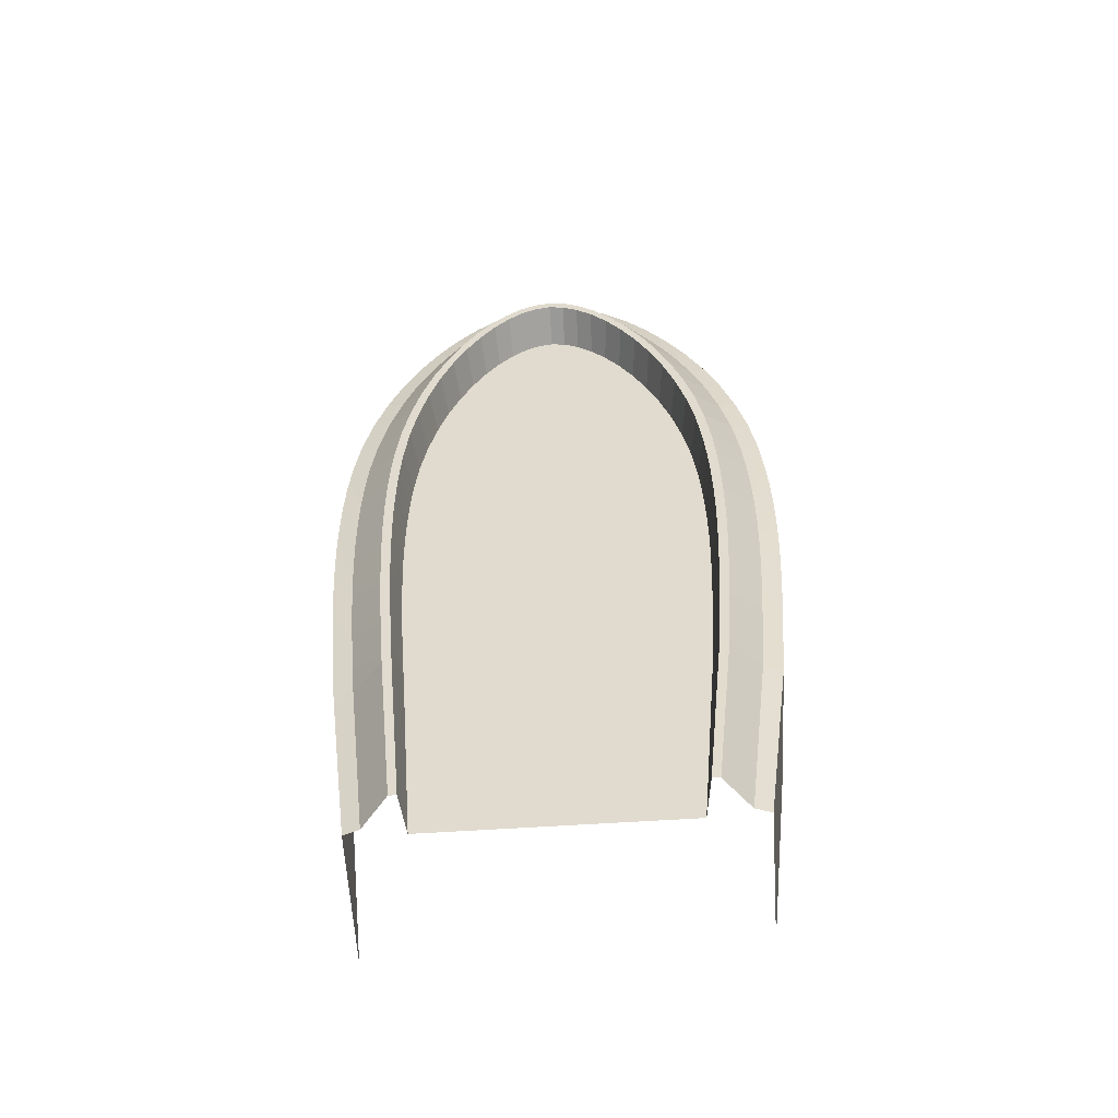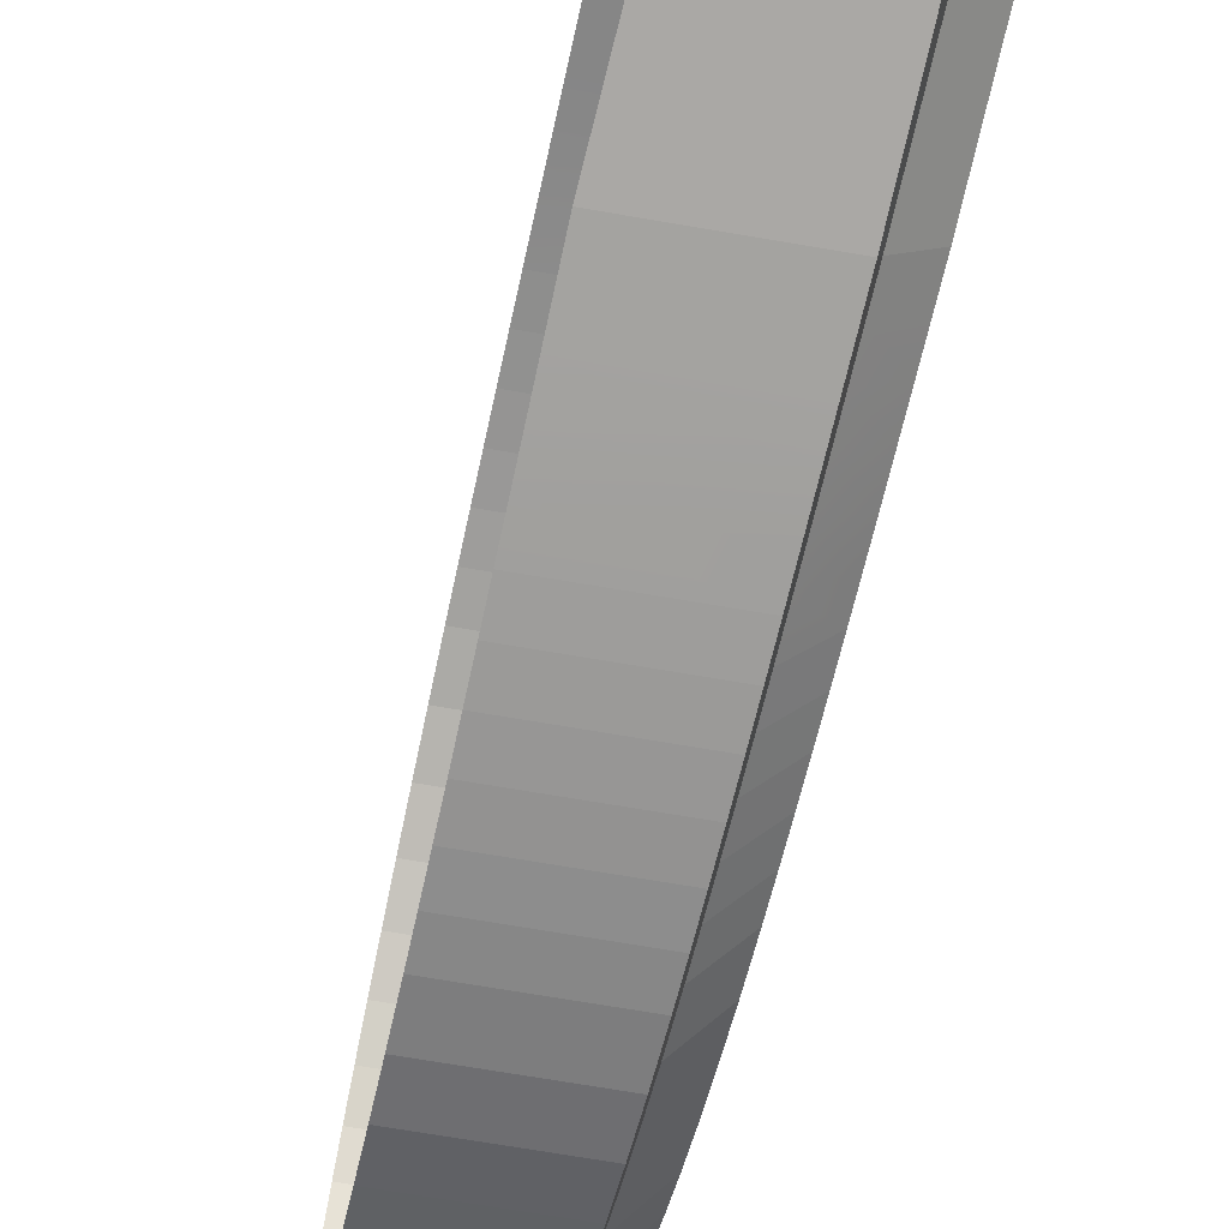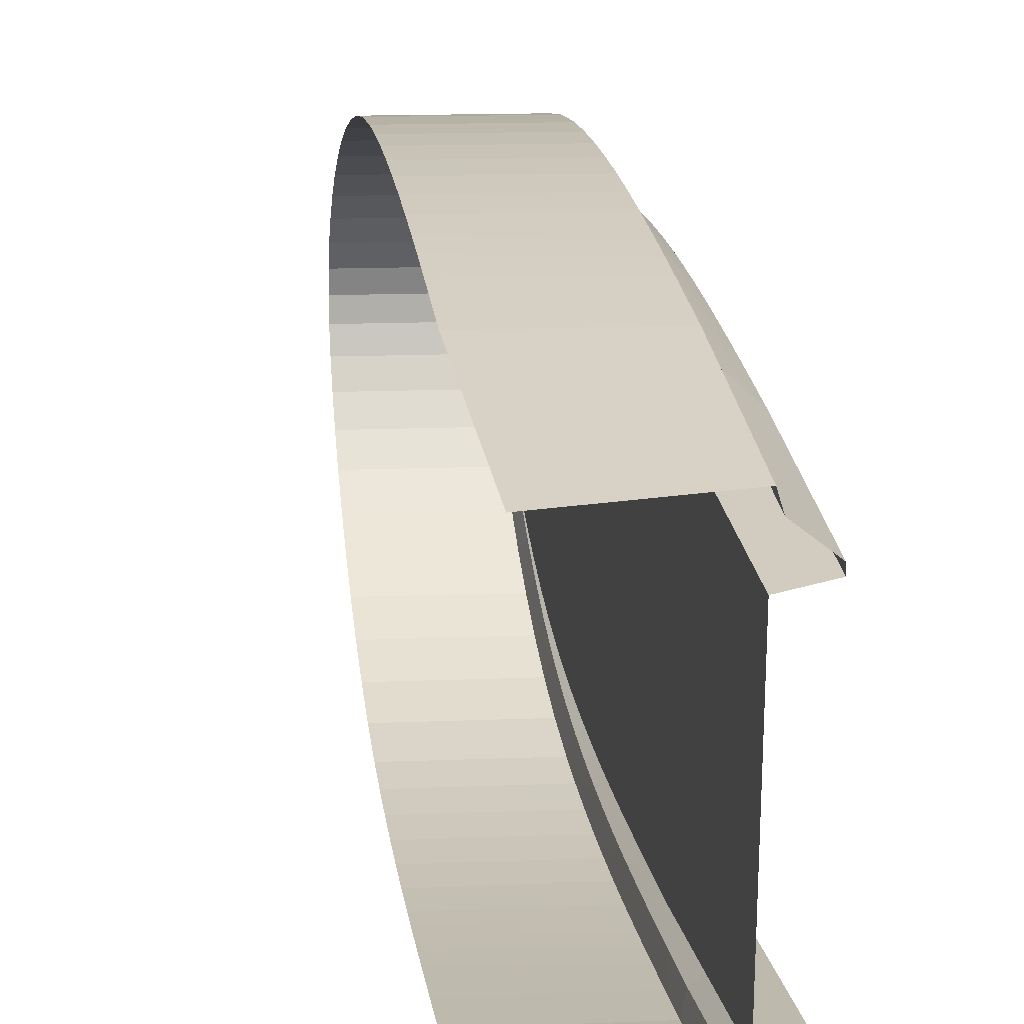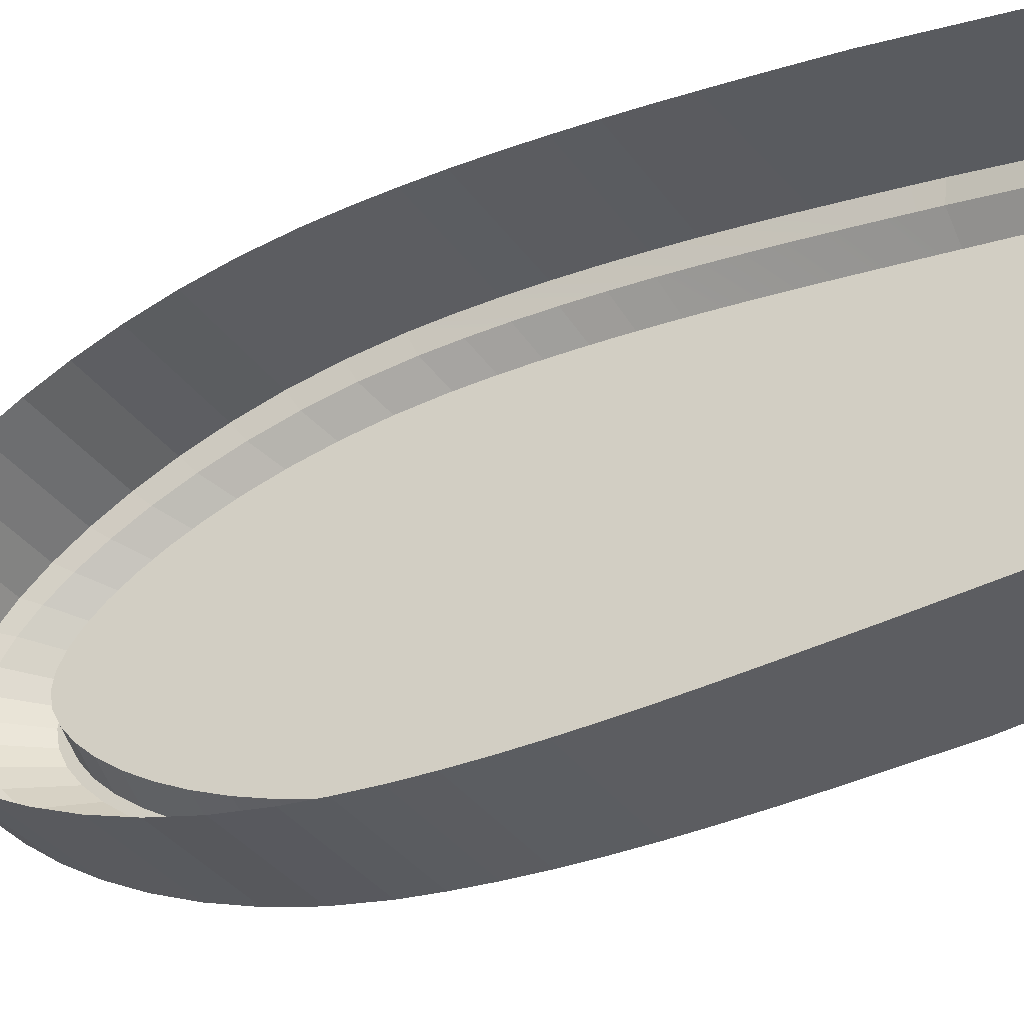
<metadata>
{"format":"obj","ext":"obj","renderer":"f3d","projection":"perspective","resolution":1024,"background":"white","views":[{"elev":-63.1,"azim":94.2,"up":"+Y"},{"elev":-67.4,"azim":-21.6,"up":"+Z"},{"elev":20.8,"azim":-16.9,"up":"+Z"},{"elev":-34.7,"azim":-71.4,"up":"+Z"}]}
</metadata>
<code>
v -12.32 3.67 0.1249
v -12.3 3.649 0.1036
v -12.29 3.677 0.09821
v -12.31 3.7 0.1184
v -12.34 3.544 -0.1443
v -12.32 3.53 -0.1222
v -12.32 3.508 -0.1216
v -12.34 3.521 -0.1436
v -12.38 3.259 0.1088
v -12.36 3.259 0.09057
v -12.34 3.379 0.1015
v -12.36 3.384 0.1222
v -12.29 3.847 -0.04609
v -12.28 3.816 -0.03983
v -12.28 3.803 -0.05173
v -12.3 3.834 -0.06028
v -12.29 3.704 0.09125
v -12.31 3.728 0.1101
v -12.32 3.487 -0.1206
v -12.34 3.498 -0.1424
v -12.33 3.399 0.1031
v -12.36 3.406 0.1242
v -12.28 3.788 -0.06341
v -12.3 3.818 -0.07421
v -12.29 3.728 0.08297
v -12.31 3.754 0.1002
v -12.33 3.465 -0.1194
v -12.35 3.475 -0.141
v -12.33 3.42 0.1047
v -12.35 3.427 0.1261
v -12.28 3.77 -0.07465
v -12.3 3.799 -0.0876
v -12.28 3.751 0.07357
v -12.3 3.778 0.08905
v -12.33 3.444 -0.1179
v -12.35 3.453 -0.1393
v -12.33 3.441 0.1062
v -12.35 3.45 0.1279
v -12.28 3.75 -0.08519
v -12.3 3.777 -0.1002
v -12.28 3.771 0.06328
v -12.3 3.799 0.07679
v -12.33 3.423 -0.1163
v -12.35 3.431 -0.1374
v -12.32 3.463 0.1076
v -12.35 3.473 0.1296
v -12.29 3.727 -0.09482
v -12.31 3.753 -0.1117
v -12.28 3.789 0.05231
v -12.3 3.818 0.06371
v -12.34 3.402 -0.1147
v -12.36 3.408 -0.1354
v -12.32 3.485 0.1088
v -12.34 3.496 0.131
v -12.29 3.702 -0.1033
v -12.31 3.727 -0.1218
v -12.28 3.804 0.04088
v -12.29 3.834 0.05009
v -12.34 3.381 -0.113
v -12.36 3.387 -0.1334
v -12.32 3.507 0.1097
v -12.34 3.52 0.1321
v -12.3 3.676 -0.1104
v -12.32 3.698 -0.1302
v -12.27 3.816 0.0292
v -12.29 3.847 0.03618
v -12.36 3.259 -0.09819
v -12.38 3.259 -0.1161
v -12.32 3.53 0.1102
v -12.34 3.544 0.1327
v -12.3 3.647 -0.1159
v -12.32 3.668 -0.1368
v -12.27 3.825 0.01749
v -12.29 3.856 0.02223
v -12.31 3.552 0.1103
v -12.33 3.568 0.1328
v -12.3 3.618 -0.1195
v -12.32 3.637 -0.1411
v -12.27 3.83 0.005975
v -12.29 3.862 0.008498
v -12.31 3.575 0.1099
v -12.33 3.591 0.1323
v -12.31 3.596 -0.1211
v -12.33 3.614 -0.143
v -12.27 3.832 -0.005139
v -12.29 3.864 -0.004749
v -12.31 3.597 0.1089
v -12.33 3.615 0.1312
v -12.31 3.574 -0.122
v -12.33 3.59 -0.1441
v -12.27 3.83 -0.0163
v -12.29 3.862 -0.01805
v -12.3 3.619 0.1073
v -12.32 3.639 0.1292
v -12.31 3.552 -0.1223
v -12.33 3.567 -0.1445
v -12.27 3.825 -0.02794
v -12.29 3.856 -0.03193
v -12.32 3.707 0.1305
v -12.32 3.677 0.1376
v -12.34 3.523 -0.157
v -12.34 3.547 -0.1578
v -12.36 3.382 0.1347
v -12.38 3.259 0.1198
v -12.3 3.845 -0.06557
v -12.3 3.859 -0.05
v -12.31 3.736 0.1214
v -12.35 3.499 -0.1558
v -12.36 3.404 0.1368
v -12.3 3.829 -0.08086
v -12.31 3.763 0.1106
v -12.35 3.476 -0.1542
v -12.36 3.426 0.1389
v -12.3 3.809 -0.09555
v -12.3 3.788 0.09831
v -12.35 3.453 -0.1523
v -12.35 3.45 0.141
v -12.31 3.787 -0.1094
v -12.3 3.81 0.08485
v -12.36 3.43 -0.1502
v -12.35 3.473 0.1428
v -12.31 3.762 -0.122
v -12.3 3.829 0.07051
v -12.36 3.407 -0.148
v -12.35 3.497 0.1443
v -12.31 3.735 -0.1331
v -12.3 3.846 0.05556
v -12.36 3.384 -0.1459
v -12.34 3.522 0.1455
v -12.32 3.706 -0.1423
v -12.29 3.859 0.04029
v -12.38 3.259 -0.1271
v -12.34 3.546 0.1462
v -12.32 3.675 -0.1495
v -12.29 3.869 0.02498
v -12.33 3.571 0.1463
v -12.33 3.643 -0.1543
v -12.29 3.875 0.009915
v -12.33 3.595 0.1458
v -12.33 3.618 -0.1563
v -12.29 3.877 -0.004622
v -12.33 3.62 0.1445
v -12.33 3.594 -0.1575
v -12.29 3.875 -0.01922
v -12.32 3.644 0.1424
v -12.34 3.57 -0.158
v -12.29 3.869 -0.03445
v -12.37 3.886 0.02574
v -12.38 3.876 0.04105
v -12.42 3.589 0.1471
v -12.43 3.565 0.147
v -12.41 3.661 -0.1535
v -12.41 3.693 -0.1487
v -12.37 3.892 0.01068
v -12.42 3.614 0.1466
v -12.42 3.637 -0.1555
v -12.37 3.894 -0.003861
v -12.41 3.638 0.1453
v -12.42 3.613 -0.1567
v -12.37 3.892 -0.01846
v -12.41 3.662 0.1432
v -12.42 3.589 -0.1572
v -12.37 3.886 -0.03368
v -12.4 3.694 0.1384
v -12.43 3.565 -0.157
v -12.38 3.876 -0.04923
v -12.4 3.725 0.1313
v -12.43 3.541 -0.1562
v -12.45 3.401 0.1355
v -12.47 3.259 0.1206
v -12.38 3.862 -0.0648
v -12.4 3.754 0.1222
v -12.44 3.518 -0.1549
v -12.45 3.423 0.1377
v -12.38 3.846 -0.08009
v -12.39 3.781 0.1114
v -12.44 3.495 -0.1533
v -12.45 3.445 0.1398
v -12.38 3.826 -0.09478
v -12.39 3.805 0.09908
v -12.44 3.472 -0.1514
v -12.44 3.469 0.1418
v -12.39 3.804 -0.1086
v -12.38 3.827 0.08562
v -12.45 3.449 -0.1493
v -12.44 3.492 0.1436
v -12.39 3.779 -0.1212
v -12.38 3.847 0.07128
v -12.45 3.426 -0.1472
v -12.43 3.516 0.1452
v -12.4 3.752 -0.1323
v -12.38 3.863 0.05633
v -12.45 3.403 -0.145
v -12.43 3.54 0.1463
v -12.4 3.723 -0.1415
v -12.47 3.259 -0.1263
v -12.3 3.646 0.09748
v -12.29 3.673 0.09236
v -12.32 3.529 -0.1156
v -12.32 3.507 -0.1151
v -12.35 3.259 0.08527
v -12.34 3.381 0.09545
v -12.28 3.81 -0.03792
v -12.28 3.797 -0.04915
v -12.29 3.699 0.08579
v -12.32 3.486 -0.1142
v -12.33 3.4 0.09698
v -12.28 3.783 -0.06018
v -12.29 3.724 0.07797
v -12.33 3.465 -0.113
v -12.33 3.421 0.0985
v -12.28 3.765 -0.07078
v -12.28 3.746 0.0691
v -12.33 3.444 -0.1116
v -12.33 3.441 0.09995
v -12.29 3.745 -0.08073
v -12.28 3.766 0.05939
v -12.33 3.423 -0.1101
v -12.32 3.463 0.1013
v -12.29 3.722 -0.08982
v -12.28 3.783 0.04904
v -12.33 3.403 -0.1085
v -12.32 3.484 0.1024
v -12.29 3.698 -0.09782
v -12.28 3.798 0.03825
v -12.34 3.383 -0.107
v -12.32 3.506 0.1032
v -12.3 3.672 -0.1045
v -12.28 3.81 0.02723
v -12.36 3.259 -0.09286
v -12.32 3.528 0.1037
v -12.3 3.644 -0.1097
v -12.27 3.818 0.01618
v -12.31 3.551 0.1038
v -12.3 3.615 -0.1131
v -12.27 3.824 0.005307
v -12.31 3.573 0.1034
v -12.31 3.593 -0.1146
v -12.27 3.826 -0.005183
v -12.31 3.595 0.1025
v -12.31 3.572 -0.1154
v -12.27 3.824 -0.01571
v -12.3 3.617 0.1009
v -12.31 3.55 -0.1158
v -12.27 3.818 -0.0267
v -12.31 3.744 0.06636
v -12.31 3.764 0.05705
v -12.36 3.455 -0.107
v -12.36 3.435 -0.1055
v -12.36 3.453 0.09595
v -12.35 3.473 0.09722
v -12.32 3.744 -0.07735
v -12.32 3.722 -0.08606
v -12.31 3.78 0.04712
v -12.36 3.416 -0.104
v -12.35 3.494 0.09828
v -12.32 3.699 -0.09374
v -12.31 3.794 0.03677
v -12.37 3.396 -0.1025
v -12.35 3.515 0.09908
v -12.33 3.674 -0.1002
v -12.31 3.806 0.0262
v -12.38 3.259 -0.08893
v -12.34 3.536 0.09956
v -12.33 3.647 -0.1051
v -12.3 3.814 0.0156
v -12.34 3.557 0.09964
v -12.33 3.619 -0.1084
v -12.3 3.819 0.005173
v -12.34 3.579 0.09926
v -12.34 3.598 -0.1098
v -12.3 3.821 -0.004889
v -12.33 3.6 0.09837
v -12.34 3.578 -0.1106
v -12.3 3.819 -0.01499
v -12.33 3.621 0.09689
v -12.34 3.557 -0.111
v -12.3 3.814 -0.02553
v -12.33 3.648 0.09358
v -12.35 3.536 -0.1108
v -12.31 3.806 -0.03629
v -12.32 3.675 0.08867
v -12.35 3.516 -0.1103
v -12.38 3.259 0.08193
v -12.36 3.394 0.09163
v -12.31 3.794 -0.04706
v -12.32 3.7 0.08237
v -12.35 3.495 -0.1094
v -12.36 3.413 0.0931
v -12.31 3.78 -0.05763
v -12.32 3.723 0.07487
v -12.35 3.475 -0.1083
v -12.36 3.433 0.09456
v -12.31 3.763 -0.0678
g symbolsFrontNEWTILT.035_CUBezierCurve.037
f 4 1 2
f 2 3 4
f 8 5 6
f 6 7 8
f 12 9 10
f 10 11 12
f 16 13 14
f 14 15 16
f 18 4 3
f 3 17 18
f 20 8 7
f 7 19 20
f 22 12 11
f 11 21 22
f 24 16 15
f 15 23 24
f 26 18 17
f 17 25 26
f 28 20 19
f 19 27 28
f 30 22 21
f 21 29 30
f 32 24 23
f 23 31 32
f 34 26 25
f 25 33 34
f 36 28 27
f 27 35 36
f 38 30 29
f 29 37 38
f 40 32 31
f 31 39 40
f 42 34 33
f 33 41 42
f 44 36 35
f 35 43 44
f 46 38 37
f 37 45 46
f 48 40 39
f 39 47 48
f 50 42 41
f 41 49 50
f 52 44 43
f 43 51 52
f 54 46 45
f 45 53 54
f 56 48 47
f 47 55 56
f 58 50 49
f 49 57 58
f 60 52 51
f 51 59 60
f 62 54 53
f 53 61 62
f 64 56 55
f 55 63 64
f 66 58 57
f 57 65 66
f 68 60 59
f 59 67 68
f 70 62 61
f 61 69 70
f 72 64 63
f 63 71 72
f 74 66 65
f 65 73 74
f 76 70 69
f 69 75 76
f 78 72 71
f 71 77 78
f 80 74 73
f 73 79 80
f 82 76 75
f 75 81 82
f 84 78 77
f 77 83 84
f 86 80 79
f 79 85 86
f 88 82 81
f 81 87 88
f 90 84 83
f 83 89 90
f 92 86 85
f 85 91 92
f 94 88 87
f 87 93 94
f 96 90 89
f 89 95 96
f 98 92 91
f 91 97 98
f 1 94 93
f 93 2 1
f 5 96 95
f 95 6 5
f 13 98 97
f 97 14 13
f 1 4 99
f 99 100 1
f 5 8 101
f 101 102 5
f 9 12 103
f 103 104 9
f 13 16 105
f 105 106 13
f 4 18 107
f 107 99 4
f 8 20 108
f 108 101 8
f 12 22 109
f 109 103 12
f 16 24 110
f 110 105 16
f 18 26 111
f 111 107 18
f 20 28 112
f 112 108 20
f 22 30 113
f 113 109 22
f 24 32 114
f 114 110 24
f 26 34 115
f 115 111 26
f 28 36 116
f 116 112 28
f 30 38 117
f 117 113 30
f 32 40 118
f 118 114 32
f 34 42 119
f 119 115 34
f 36 44 120
f 120 116 36
f 38 46 121
f 121 117 38
f 40 48 122
f 122 118 40
f 42 50 123
f 123 119 42
f 44 52 124
f 124 120 44
f 46 54 125
f 125 121 46
f 48 56 126
f 126 122 48
f 50 58 127
f 127 123 50
f 52 60 128
f 128 124 52
f 54 62 129
f 129 125 54
f 56 64 130
f 130 126 56
f 58 66 131
f 131 127 58
f 60 68 132
f 132 128 60
f 62 70 133
f 133 129 62
f 64 72 134
f 134 130 64
f 66 74 135
f 135 131 66
f 70 76 136
f 136 133 70
f 72 78 137
f 137 134 72
f 74 80 138
f 138 135 74
f 76 82 139
f 139 136 76
f 78 84 140
f 140 137 78
f 80 86 141
f 141 138 80
f 82 88 142
f 142 139 82
f 84 90 143
f 143 140 84
f 86 92 144
f 144 141 86
f 88 94 145
f 145 142 88
f 90 96 146
f 146 143 90
f 92 98 147
f 147 144 92
f 94 1 100
f 100 145 94
f 96 5 102
f 102 146 96
f 98 13 106
f 106 147 98
f 131 135 148
f 148 149 131
f 133 136 150
f 150 151 133
f 134 137 152
f 152 153 134
f 135 138 154
f 154 148 135
f 136 139 155
f 155 150 136
f 137 140 156
f 156 152 137
f 138 141 157
f 157 154 138
f 139 142 158
f 158 155 139
f 140 143 159
f 159 156 140
f 141 144 160
f 160 157 141
f 142 145 161
f 161 158 142
f 143 146 162
f 162 159 143
f 144 147 163
f 163 160 144
f 145 100 164
f 164 161 145
f 146 102 165
f 165 162 146
f 147 106 166
f 166 163 147
f 100 99 167
f 167 164 100
f 102 101 168
f 168 165 102
f 104 103 169
f 169 170 104
f 106 105 171
f 171 166 106
f 99 107 172
f 172 167 99
f 101 108 173
f 173 168 101
f 103 109 174
f 174 169 103
f 105 110 175
f 175 171 105
f 107 111 176
f 176 172 107
f 108 112 177
f 177 173 108
f 109 113 178
f 178 174 109
f 110 114 179
f 179 175 110
f 111 115 180
f 180 176 111
f 112 116 181
f 181 177 112
f 113 117 182
f 182 178 113
f 114 118 183
f 183 179 114
f 115 119 184
f 184 180 115
f 116 120 185
f 185 181 116
f 117 121 186
f 186 182 117
f 118 122 187
f 187 183 118
f 119 123 188
f 188 184 119
f 120 124 189
f 189 185 120
f 121 125 190
f 190 186 121
f 122 126 191
f 191 187 122
f 123 127 192
f 192 188 123
f 124 128 193
f 193 189 124
f 125 129 194
f 194 190 125
f 126 130 195
f 195 191 126
f 127 131 149
f 149 192 127
f 128 132 196
f 196 193 128
f 129 133 151
f 151 194 129
f 130 134 153
f 153 195 130
f 3 2 197
f 197 198 3
f 7 6 199
f 199 200 7
f 11 10 201
f 201 202 11
f 15 14 203
f 203 204 15
f 17 3 198
f 198 205 17
f 19 7 200
f 200 206 19
f 21 11 202
f 202 207 21
f 23 15 204
f 204 208 23
f 25 17 205
f 205 209 25
f 27 19 206
f 206 210 27
f 29 21 207
f 207 211 29
f 31 23 208
f 208 212 31
f 33 25 209
f 209 213 33
f 35 27 210
f 210 214 35
f 37 29 211
f 211 215 37
f 39 31 212
f 212 216 39
f 41 33 213
f 213 217 41
f 43 35 214
f 214 218 43
f 45 37 215
f 215 219 45
f 47 39 216
f 216 220 47
f 49 41 217
f 217 221 49
f 51 43 218
f 218 222 51
f 53 45 219
f 219 223 53
f 55 47 220
f 220 224 55
f 57 49 221
f 221 225 57
f 59 51 222
f 222 226 59
f 61 53 223
f 223 227 61
f 63 55 224
f 224 228 63
f 65 57 225
f 225 229 65
f 67 59 226
f 226 230 67
f 69 61 227
f 227 231 69
f 71 63 228
f 228 232 71
f 73 65 229
f 229 233 73
f 75 69 231
f 231 234 75
f 77 71 232
f 232 235 77
f 79 73 233
f 233 236 79
f 81 75 234
f 234 237 81
f 83 77 235
f 235 238 83
f 85 79 236
f 236 239 85
f 87 81 237
f 237 240 87
f 89 83 238
f 238 241 89
f 91 85 239
f 239 242 91
f 93 87 240
f 240 243 93
f 95 89 241
f 241 244 95
f 97 91 242
f 242 245 97
f 2 93 243
f 243 197 2
f 6 95 244
f 244 199 6
f 14 97 245
f 245 203 14
f 217 213 246
f 246 247 217
f 218 214 248
f 248 249 218
f 219 215 250
f 250 251 219
f 220 216 252
f 252 253 220
f 221 217 247
f 247 254 221
f 222 218 249
f 249 255 222
f 223 219 251
f 251 256 223
f 224 220 253
f 253 257 224
f 225 221 254
f 254 258 225
f 226 222 255
f 255 259 226
f 227 223 256
f 256 260 227
f 228 224 257
f 257 261 228
f 229 225 258
f 258 262 229
f 230 226 259
f 259 263 230
f 231 227 260
f 260 264 231
f 232 228 261
f 261 265 232
f 233 229 262
f 262 266 233
f 234 231 264
f 264 267 234
f 235 232 265
f 265 268 235
f 236 233 266
f 266 269 236
f 237 234 267
f 267 270 237
f 238 235 268
f 268 271 238
f 239 236 269
f 269 272 239
f 240 237 270
f 270 273 240
f 241 238 271
f 271 274 241
f 242 239 272
f 272 275 242
f 243 240 273
f 273 276 243
f 244 241 274
f 274 277 244
f 245 242 275
f 275 278 245
f 197 243 276
f 276 279 197
f 199 244 277
f 277 280 199
f 203 245 278
f 278 281 203
f 198 197 279
f 279 282 198
f 200 199 280
f 280 283 200
f 202 201 284
f 284 285 202
f 204 203 281
f 281 286 204
f 205 198 282
f 282 287 205
f 206 200 283
f 283 288 206
f 207 202 285
f 285 289 207
f 208 204 286
f 286 290 208
f 209 205 287
f 287 291 209
f 210 206 288
f 288 292 210
f 211 207 289
f 289 293 211
f 212 208 290
f 290 294 212
f 213 209 291
f 291 246 213
f 214 210 292
f 292 248 214
f 215 211 293
f 293 250 215
f 216 212 294
f 294 252 216
f 285 284 263
f 285 263 259
f 285 259 255
f 285 255 249
f 285 249 248
f 285 248 292
f 285 292 288
f 285 288 283
f 285 283 280
f 285 280 277
f 285 277 274
f 285 274 271
f 285 271 268
f 285 268 265
f 285 265 261
f 285 261 257
f 285 257 253
f 285 253 252
f 285 252 294
f 285 294 290
f 285 290 286
f 285 286 281
f 285 281 278
f 285 278 275
f 285 275 272
f 285 272 269
f 285 269 266
f 285 266 262
f 285 262 258
f 285 258 254
f 285 254 247
f 285 247 246
f 285 246 291
f 285 291 287
f 285 287 282
f 285 282 279
f 285 279 276
f 285 276 273
f 285 273 270
f 285 270 267
f 285 267 264
f 285 264 260
f 285 260 256
f 285 256 251
f 285 251 250
f 285 250 293
f 293 289 285

</code>
